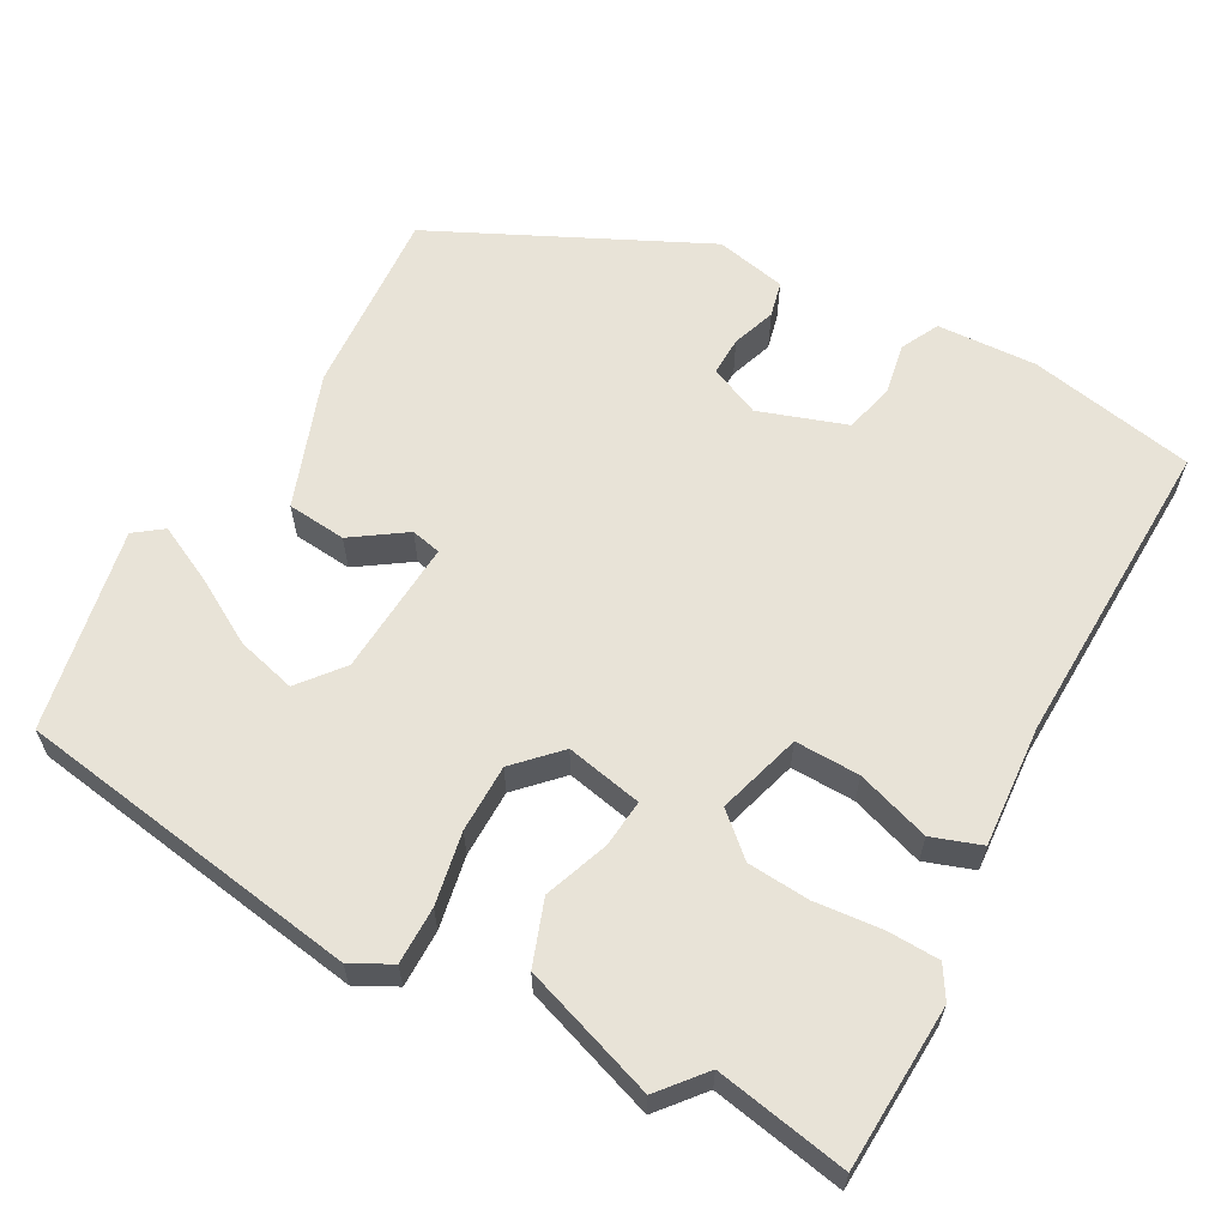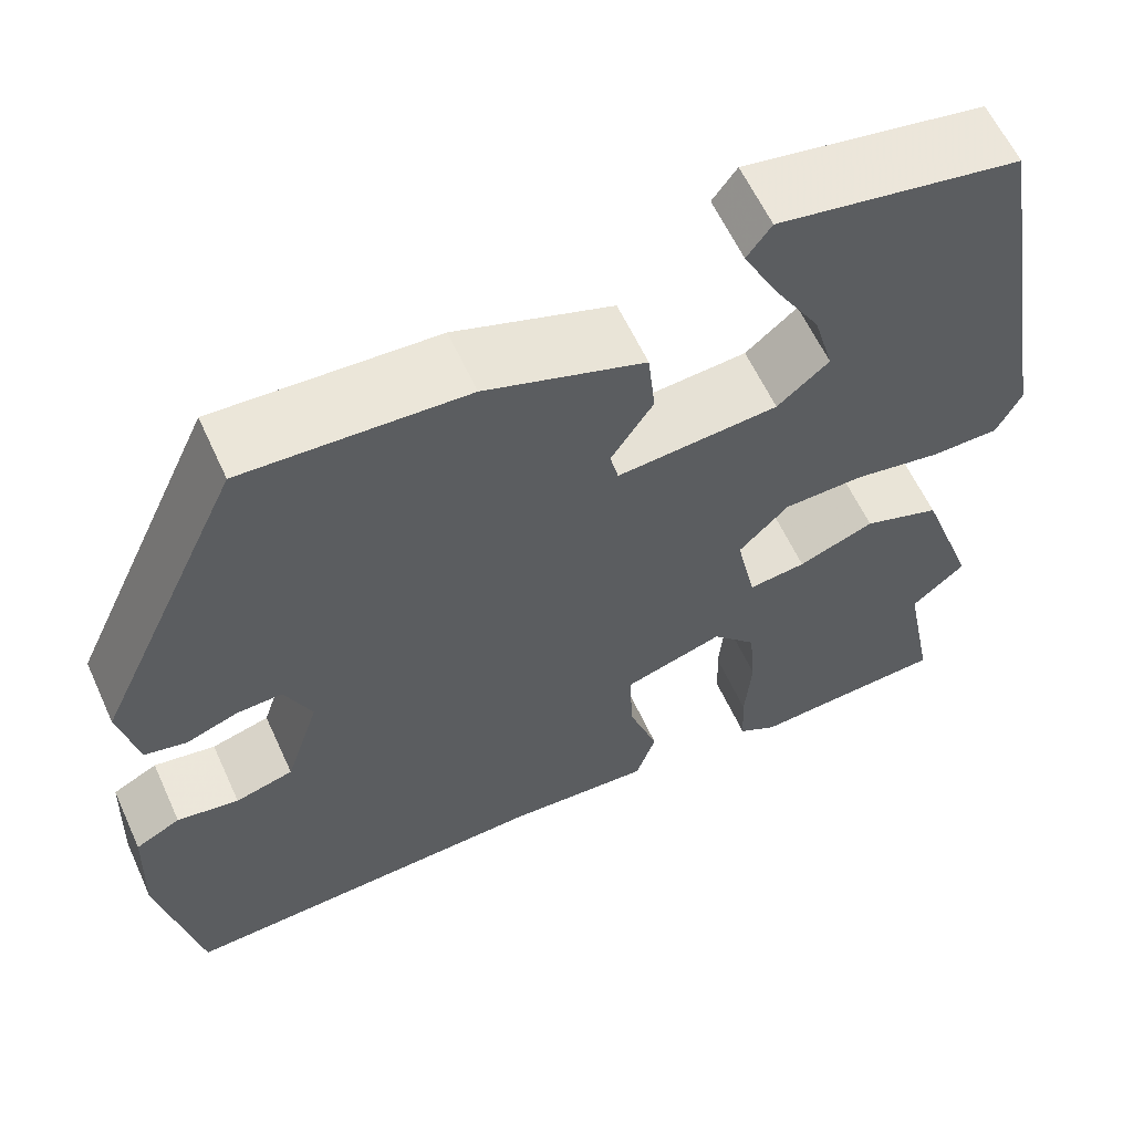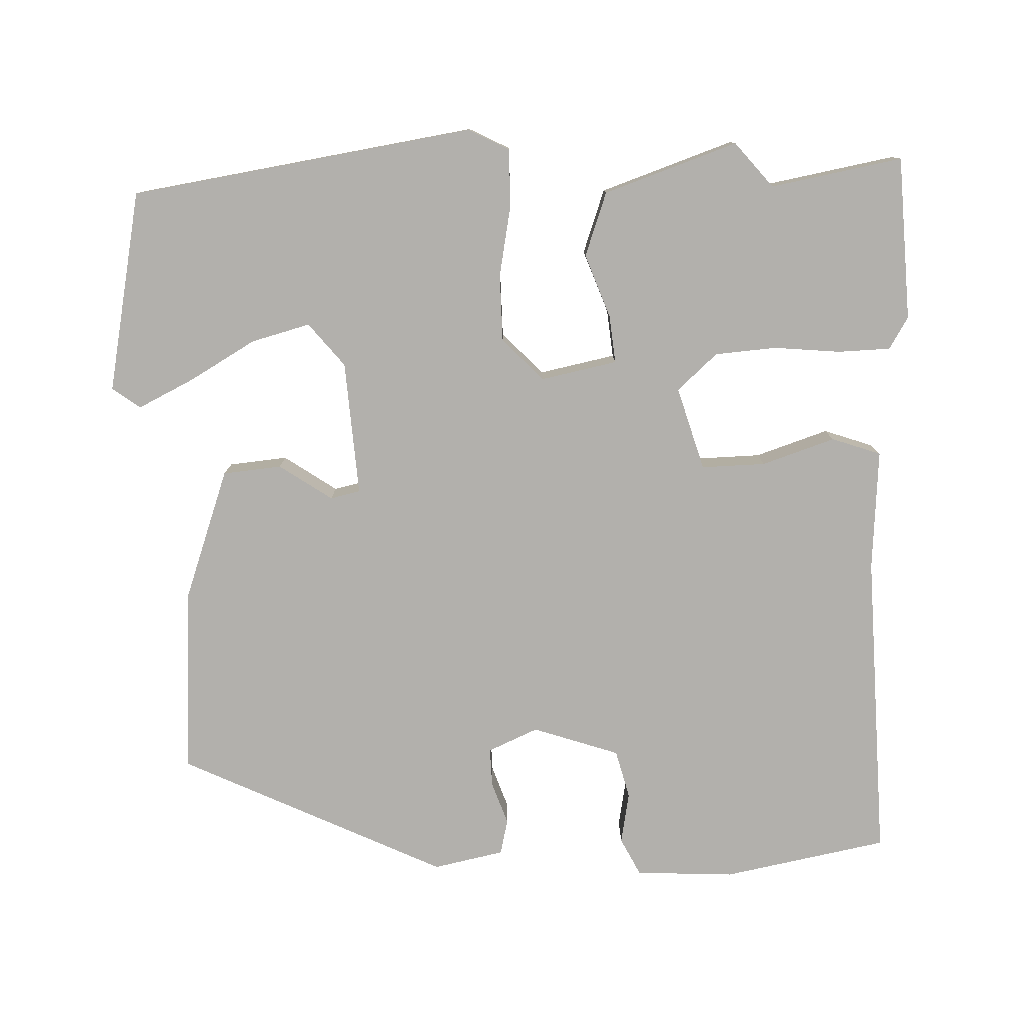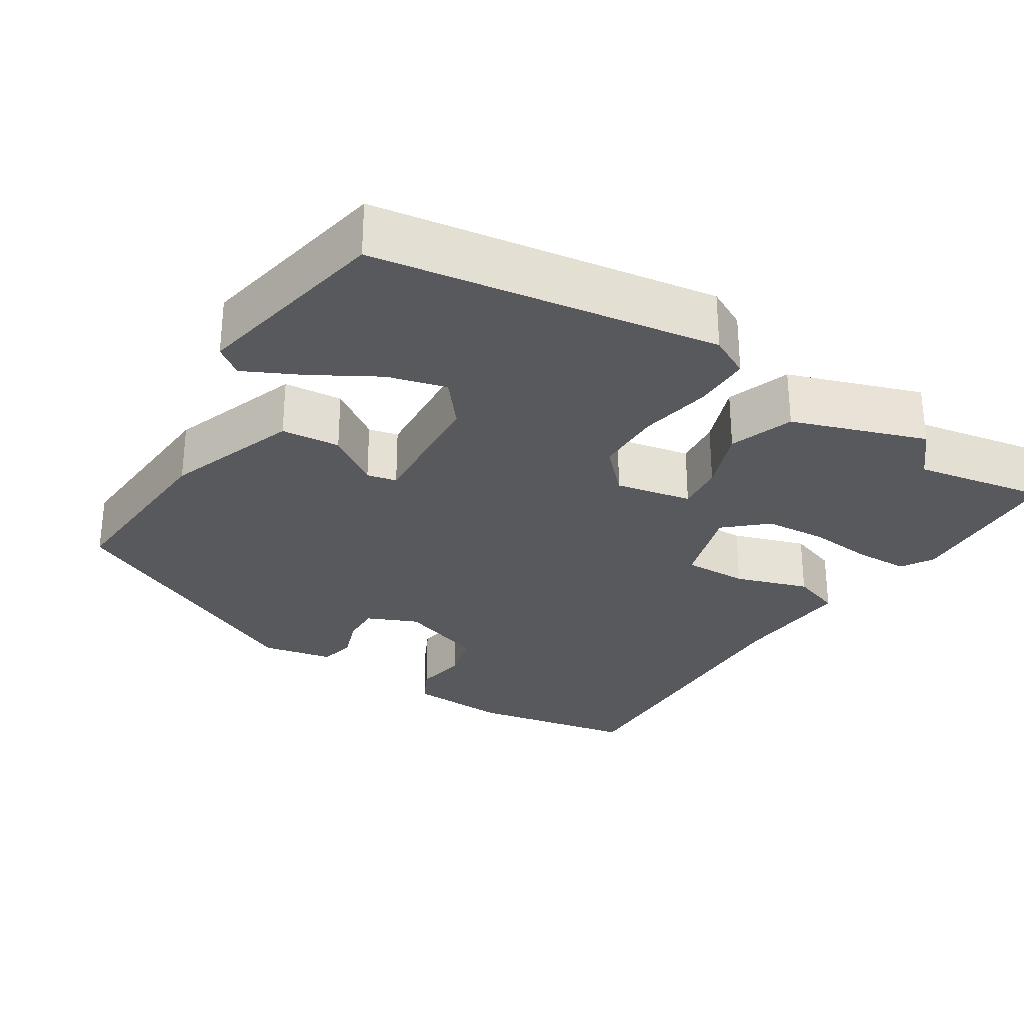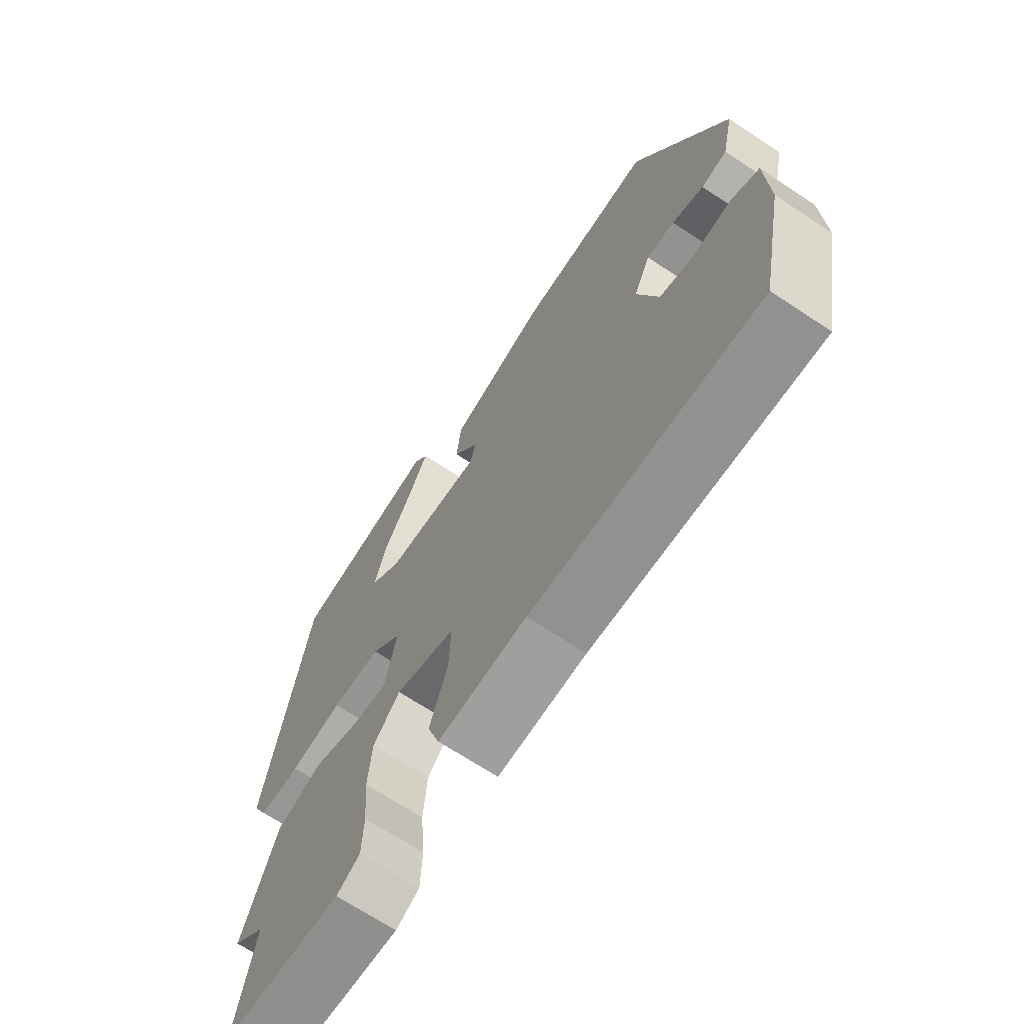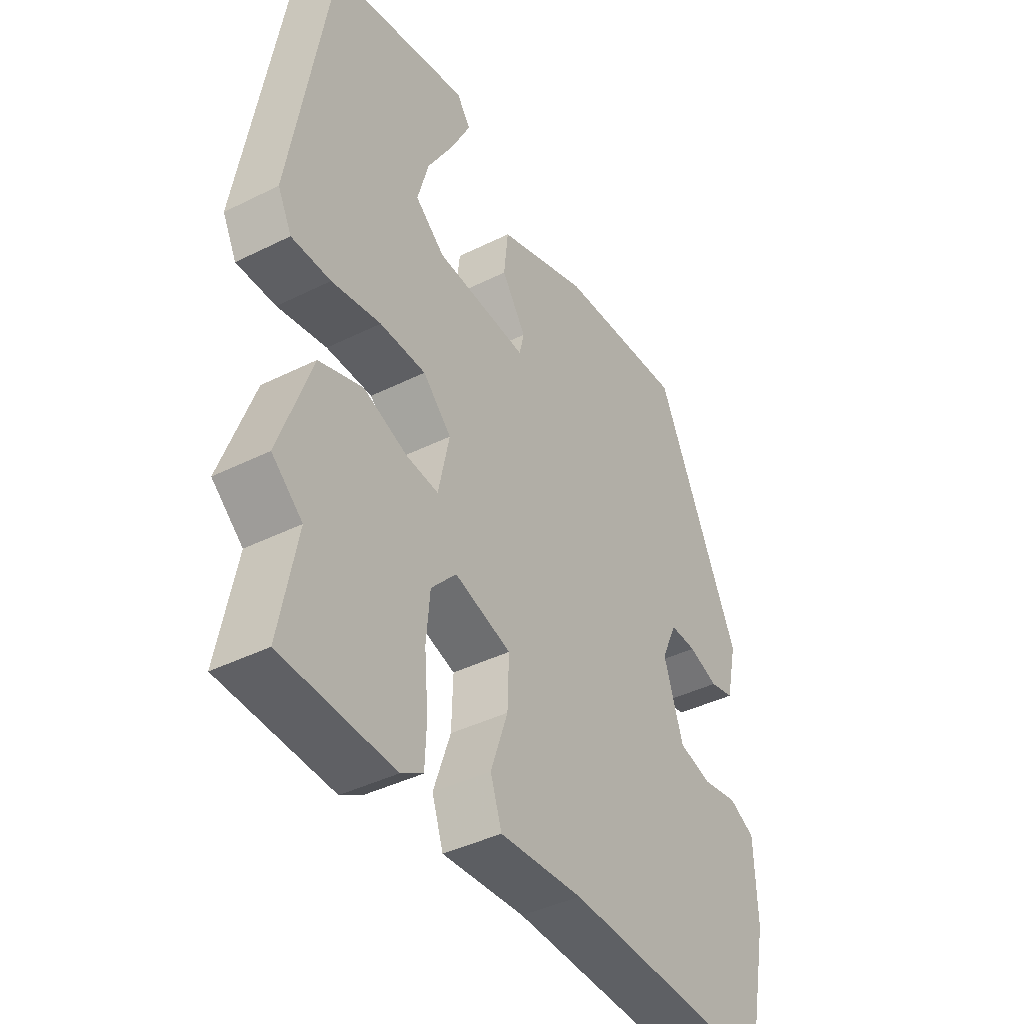
<metadata>
{"format":"obj","ext":"obj","renderer":"f3d","projection":"perspective","resolution":1024,"background":"white","views":[{"elev":62.0,"azim":118.0,"up":"+Y"},{"elev":60.3,"azim":-24.5,"up":"+Z"},{"elev":-78.8,"azim":91.1,"up":"+Y"},{"elev":-29.5,"azim":56.9,"up":"+Y"},{"elev":-68.5,"azim":-123.6,"up":"+Z"},{"elev":-40.7,"azim":121.4,"up":"+Z"}]}
</metadata>
<code>
v 0.467 0.07 -0.333
v 0.5 0.07 -0.501
v 0.291 0.07 -0.514
v 0.25 0.07 -0.49
v 0.247 0.07 -0.423
v 0.254 0.07 -0.338
v 0.247 0.07 -0.259
v 0.2 0.07 -0.208
v 0.094 0.07 -0.241
v 0.097 0.07 -0.323
v 0.129 0.07 -0.416
v 0.108 0.07 -0.479
v -0.047 0.07 -0.47
v -0.444 0.07 -0.488
v -0.487 0.07 -0.278
v -0.482 0.07 -0.151
v -0.434 0.07 -0.126
v -0.368 0.07 -0.137
v -0.306 0.07 -0.12
v -0.27 0.07 -0.009
v -0.299 0.07 0.055
v -0.348 0.07 0.053
v -0.403 0.07 0.033
v -0.448 0.07 0.043
v -0.468 0.07 0.133
v -0.31 0.07 0.475
v -0.072 0.07 0.463
v 0.098 0.07 0.405
v 0.106 0.07 0.33
v 0.061 0.07 0.262
v 0.07 0.07 0.224
v 0.242 0.07 0.238
v 0.297 0.07 0.284
v 0.276 0.07 0.359
v 0.226 0.07 0.443
v 0.19 0.07 0.514
v 0.216 0.07 0.55
v 0.474 0.07 0.504
v 0.548 0.07 0.065
v 0.522 0.07 0.013
v 0.449 0.07 0.012
v 0.357 0.07 0.028
v 0.271 0.07 0.026
v 0.218 0.07 -0.027
v 0.239 0.07 -0.124
v 0.3 0.07 -0.117
v 0.381 0.07 -0.086
v 0.463 0.07 -0.114
v 0.524 0.07 -0.284
v 0.467 0 -0.333
v 0.5 0 -0.501
v 0.291 0 -0.514
v 0.25 0 -0.49
v 0.247 0 -0.423
v 0.254 0 -0.338
v 0.247 0 -0.259
v 0.2 0 -0.208
v 0.094 0 -0.241
v 0.097 0 -0.323
v 0.129 0 -0.416
v 0.108 0 -0.479
v -0.047 0 -0.47
v -0.444 0 -0.488
v -0.487 0 -0.278
v -0.482 0 -0.151
v -0.434 0 -0.126
v -0.368 0 -0.137
v -0.306 0 -0.12
v -0.27 0 -0.009
v -0.299 0 0.055
v -0.348 0 0.053
v -0.403 0 0.033
v -0.448 0 0.043
v -0.468 0 0.133
v -0.31 0 0.475
v -0.072 0 0.463
v 0.098 0 0.405
v 0.106 0 0.33
v 0.061 0 0.262
v 0.07 0 0.224
v 0.242 0 0.238
v 0.297 0 0.284
v 0.276 0 0.359
v 0.226 0 0.443
v 0.19 0 0.514
v 0.216 0 0.55
v 0.474 0 0.504
v 0.548 0 0.065
v 0.522 0 0.013
v 0.449 0 0.012
v 0.357 0 0.028
v 0.271 0 0.026
v 0.218 0 -0.027
v 0.239 0 -0.124
v 0.3 0 -0.117
v 0.381 0 -0.086
v 0.463 0 -0.114
v 0.524 0 -0.284
f 46 47 48 49
f 45 46 49 1
f 39 40 41 42
f 39 42 43
f 38 39 43
f 34 35 36 37
f 34 37 38
f 33 34 38
f 27 28 29 30
f 27 30 31
f 26 27 31
f 25 26 31
f 22 23 24 25
f 21 22 25 31
f 20 21 31 32
f 15 16 17 18
f 13 14 15 18
f 13 18 19
f 10 11 12 13
f 9 10 13 19
f 8 9 19 20
f 3 4 5 6
f 3 6 7
f 45 1 2 3
f 44 45 3 7
f 33 38 43 44
f 32 33 44
f 8 20 32 44
f 7 8 44
f 98 97 96 95
f 50 98 95 94
f 91 90 89 88
f 92 91 88
f 92 88 87
f 86 85 84 83
f 87 86 83
f 87 83 82
f 79 78 77 76
f 80 79 76
f 80 76 75
f 80 75 74
f 74 73 72 71
f 80 74 71 70
f 81 80 70 69
f 67 66 65 64
f 67 64 63 62
f 68 67 62
f 62 61 60 59
f 68 62 59 58
f 69 68 58 57
f 55 54 53 52
f 56 55 52
f 52 51 50 94
f 56 52 94 93
f 93 92 87 82
f 93 82 81
f 93 81 69 57
f 93 57 56
f 1 50 51 2
f 2 51 52 3
f 3 52 53 4
f 4 53 54 5
f 5 54 55 6
f 6 55 56 7
f 7 56 57 8
f 8 57 58 9
f 9 58 59 10
f 10 59 60 11
f 11 60 61 12
f 12 61 62 13
f 13 62 63 14
f 14 63 64 15
f 15 64 65 16
f 16 65 66 17
f 17 66 67 18
f 18 67 68 19
f 19 68 69 20
f 20 69 70 21
f 21 70 71 22
f 22 71 72 23
f 23 72 73 24
f 24 73 74 25
f 25 74 75 26
f 26 75 76 27
f 27 76 77 28
f 28 77 78 29
f 29 78 79 30
f 30 79 80 31
f 31 80 81 32
f 32 81 82 33
f 33 82 83 34
f 34 83 84 35
f 35 84 85 36
f 36 85 86 37
f 37 86 87 38
f 38 87 88 39
f 39 88 89 40
f 40 89 90 41
f 41 90 91 42
f 42 91 92 43
f 43 92 93 44
f 44 93 94 45
f 45 94 95 46
f 46 95 96 47
f 47 96 97 48
f 48 97 98 49
f 49 98 50 1

</code>
